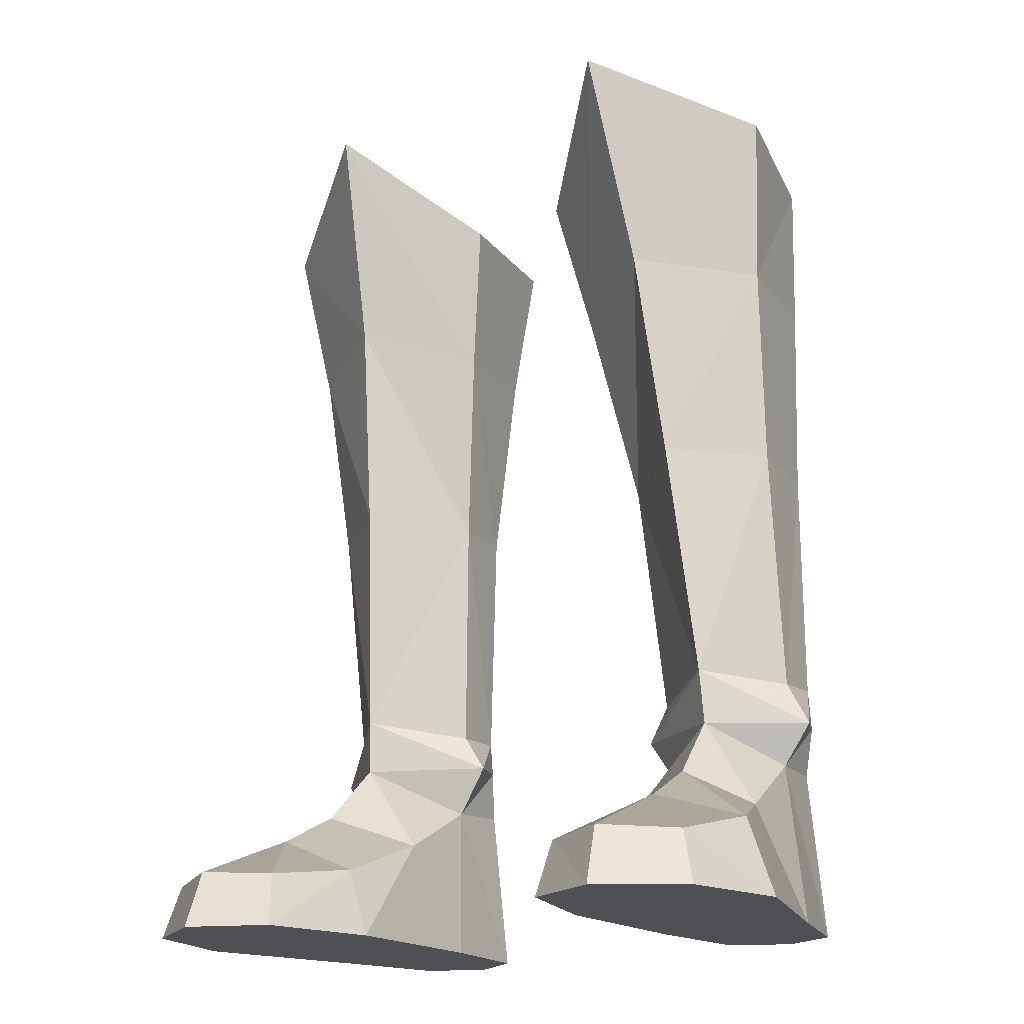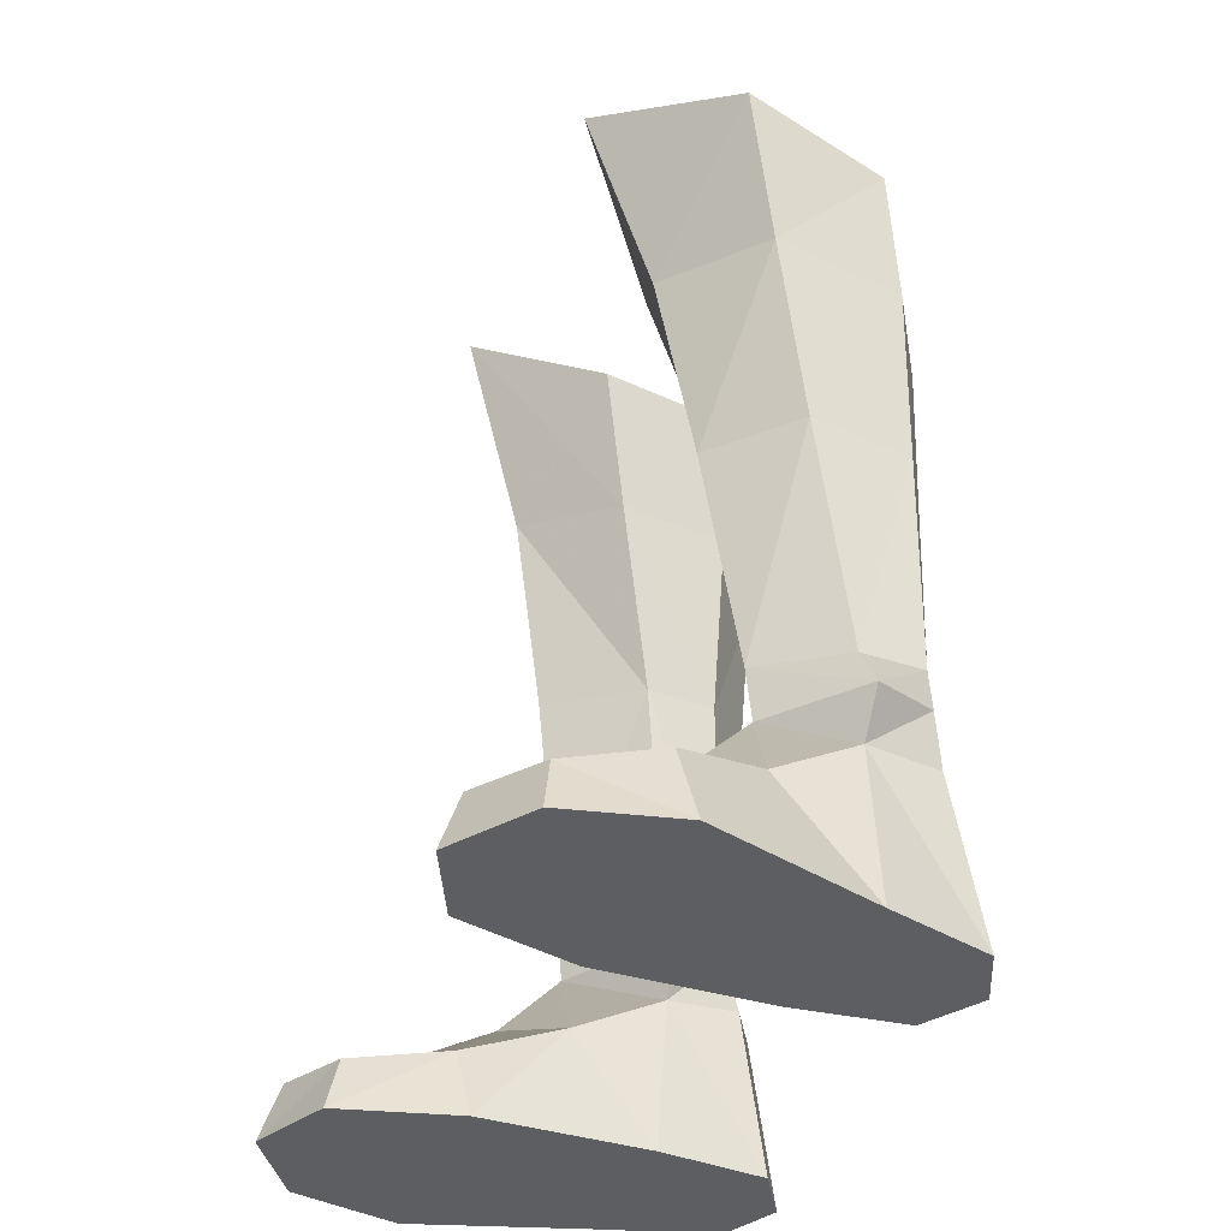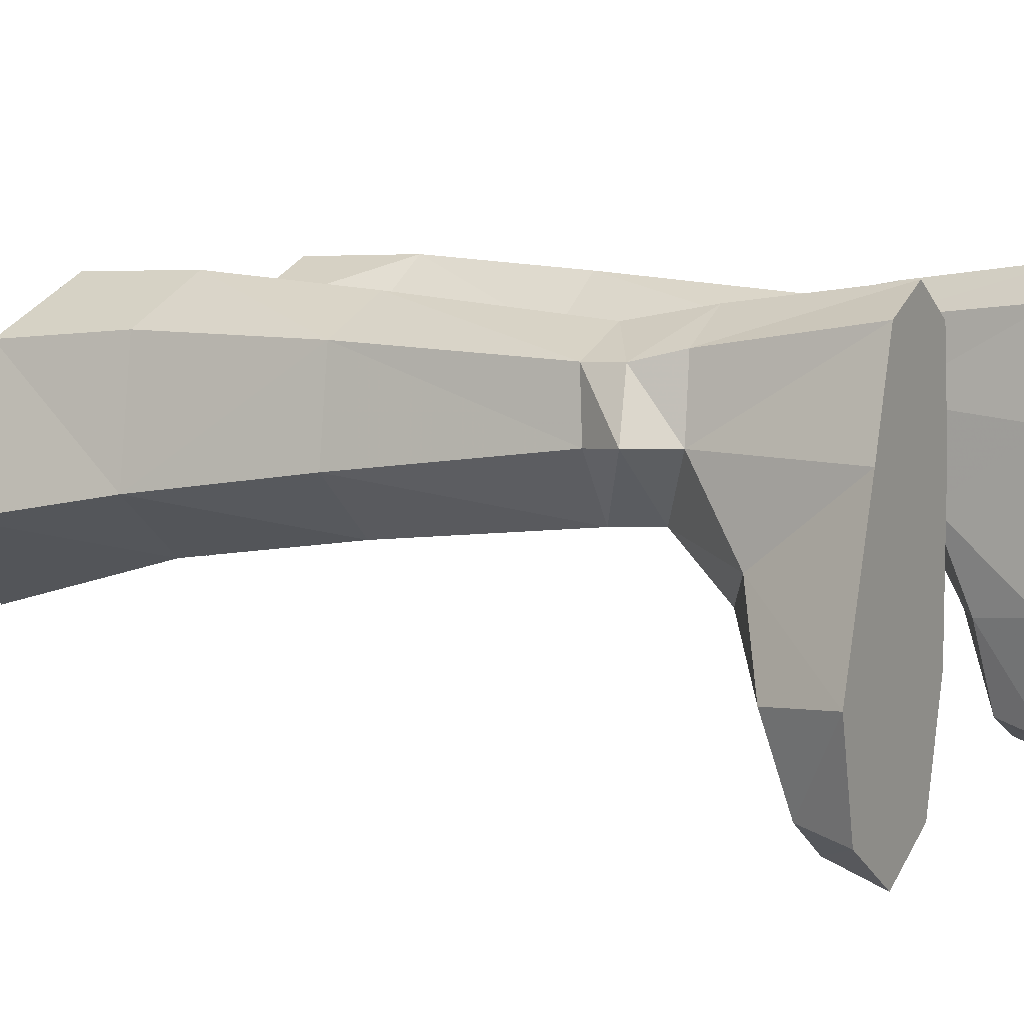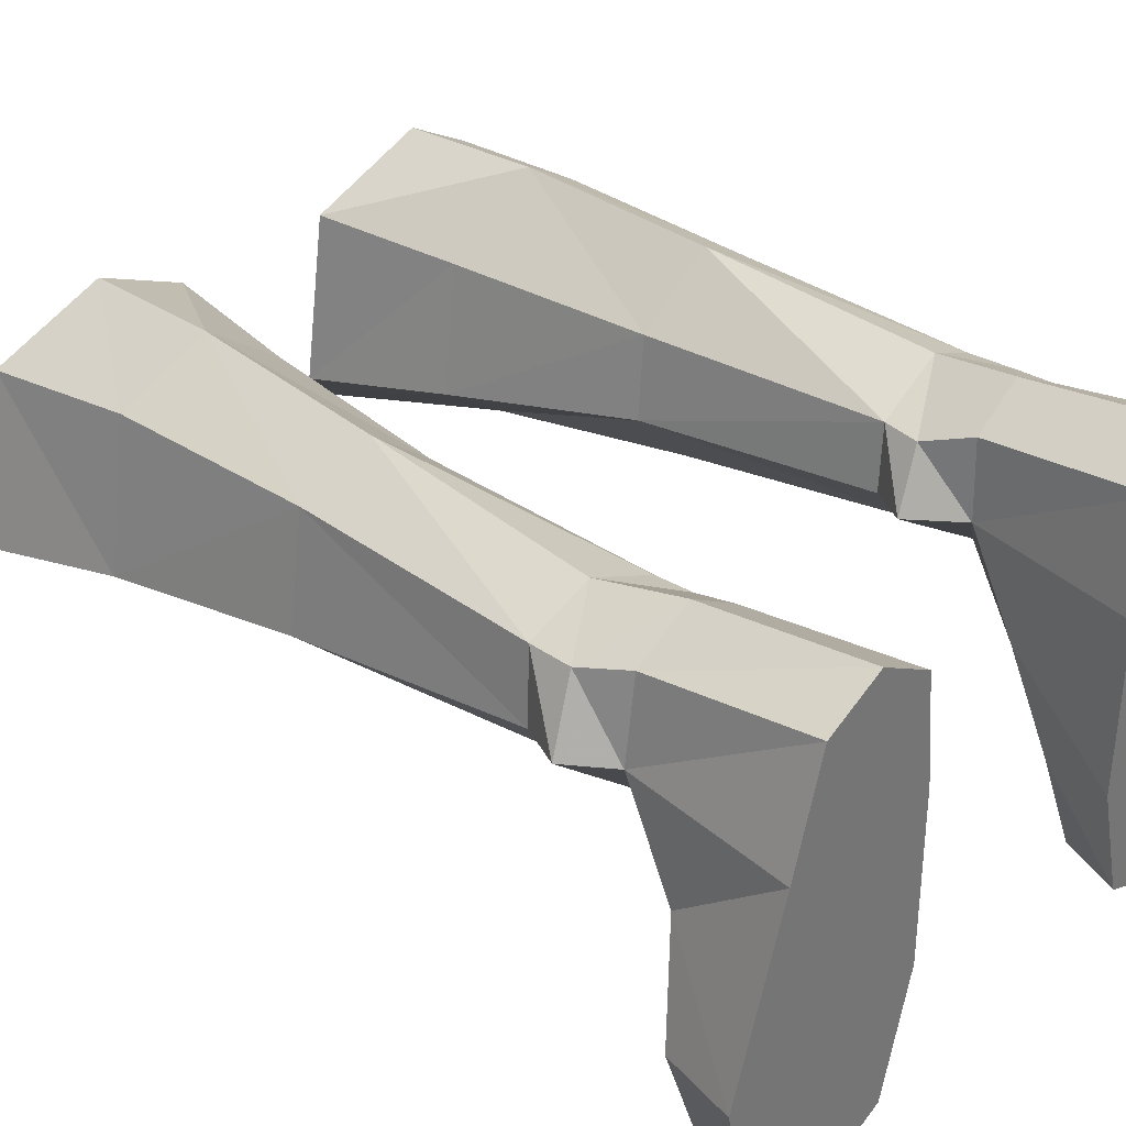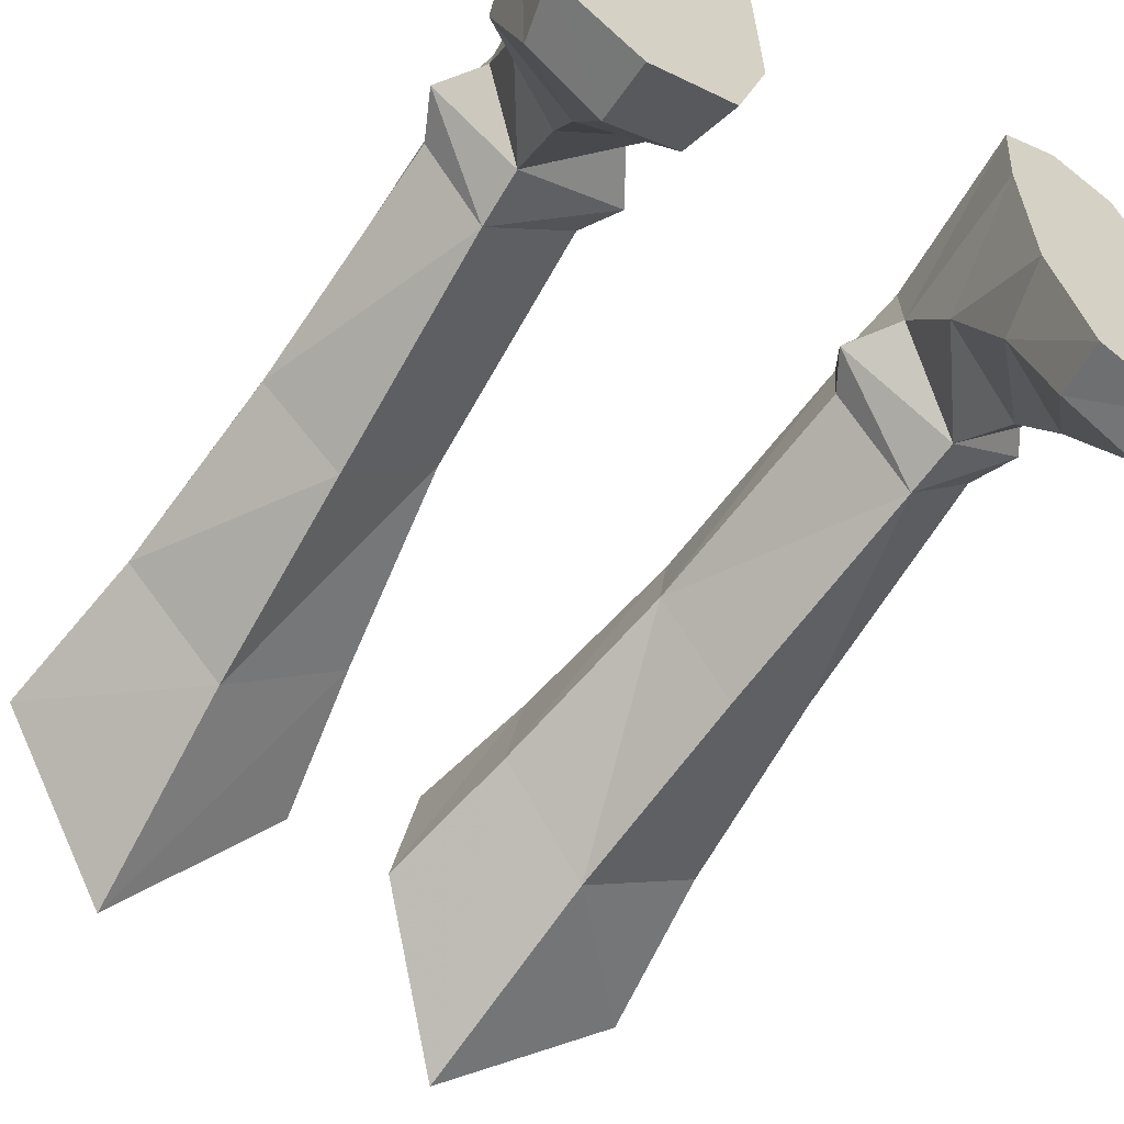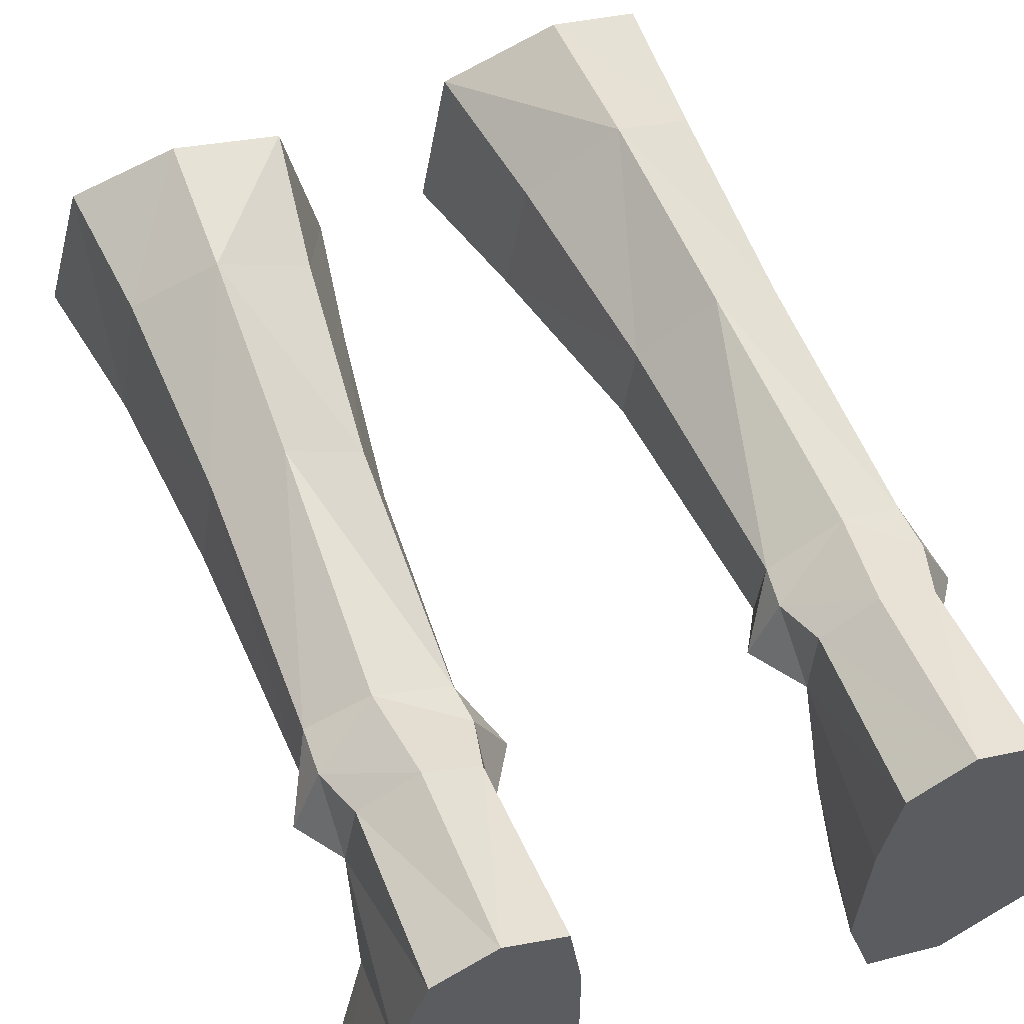
<metadata>
{"format":"obj","ext":"obj","renderer":"f3d","projection":"perspective","resolution":1024,"background":"white","views":[{"elev":-18.6,"azim":34.5,"up":"+Z"},{"elev":-38.5,"azim":68.4,"up":"+Z"},{"elev":8.0,"azim":118.6,"up":"+Y"},{"elev":34.8,"azim":131.7,"up":"+Y"},{"elev":-61.0,"azim":146.1,"up":"+Y"},{"elev":60.9,"azim":157.5,"up":"+Y"}]}
</metadata>
<code>
g taoist_shoe_female_130005
v -6.182 1.489 5.709
v -7.718 3.49 4.596
v -8.062 0.9078 3.018
v -6.365 -0.1922 3.969
v -4.167 -1.939 1.922
v -4.884 -4.628 1.522
v -4.595 -5.04 -0.03033
v -3.694 -1.672 -0.03034
v -9.185 -1.731 2.162
v -6.545 -2.122 2.977
v -9.134 -4.583 -0.02975
v -6.869 -6.075 -0.03002
v -6.785 -5.516 1.617
v -8.711 -4.296 1.501
v -9.86 -1.484 -0.02976
v -8.276 3.427 -0.02978
v -8.276 3.427 -0.02978
v -3.735 3.16 -0.03034
v -3.694 -1.672 -0.03034
v -9.86 -1.484 -0.02976
v -7.382 6.445 -0.02985
v -4.07 6.237 -0.03022
v -7.382 6.445 -0.02985
v -7.298 5.669 4.695
v -5.704 7.222 -0.03005
v -5.697 6.567 4.662
v -4.07 6.237 -0.03022
v -4.231 5.68 4.629
v -4.051 3.581 4.433
v -3.735 3.16 -0.03034
v -3.948 0.9371 3.033
v -4.595 -5.04 -0.03033
v -9.134 -4.583 -0.02975
v -7.502 5.535 13.96
v -8.064 2.456 13.87
v -8.405 1.62 19.45
v -7.633 5.601 19.59
v -3.666 4.978 13.78
v -2.991 5.123 19.38
v -2.339 1.741 19.14
v -3.29 2.823 13.61
v -9.015 0.7676 24.02
v -5.257 -0.4425 20.02
v -4.812 -2.252 26.24
v -1.519 0.9177 23.28
v -7.91 5.237 23.68
v -5.245 6.845 22.92
v -5.409 6.978 19.06
v -2.333 5.311 23.42
v -5.646 0.5148 14.04
v -7.648 5.3 7.218
v -7.713 5.336 6.025
v -8.555 3.508 5.784
v -7.932 3.391 7.005
v -5.655 6.621 13.6
v -3.14 3.515 5.823
v -3.913 5.146 5.982
v -4.028 5.196 6.969
v -3.793 3.437 6.867
v -7.298 5.669 4.695
v -7.718 3.49 4.596
v -4.051 3.581 4.433
v -4.231 5.68 4.629
v -6.108 1.369 7.277
v -5.977 6.108 7.059
v -5.704 7.222 -0.03005
v -6.869 -6.075 -0.03002
v -6.182 1.489 5.709
v -5.697 6.567 4.662
v -4.812 -2.252 26.24
v -5.168 2.626 23.02
v -9.015 0.7676 24.02
v -1.519 0.9177 23.28
v -7.91 5.237 23.68
v -5.245 6.845 22.92
v -2.333 5.311 23.42
v 6.171 1.489 5.709
v 6.354 -0.1922 3.969
v 8.052 0.9079 3.018
v 7.708 3.49 4.596
v 4.157 -1.939 1.922
v 3.683 -1.672 -0.03034
v 4.585 -5.04 -0.03034
v 4.874 -4.628 1.522
v 9.175 -1.731 2.162
v 6.535 -2.122 2.977
v 9.123 -4.583 -0.02975
v 8.7 -4.296 1.501
v 6.774 -5.516 1.617
v 6.859 -6.075 -0.03002
v 9.85 -1.484 -0.02975
v 8.266 3.427 -0.02977
v 8.266 3.427 -0.02977
v 9.85 -1.484 -0.02975
v 3.683 -1.672 -0.03034
v 3.725 3.16 -0.03035
v 4.06 6.237 -0.03023
v 7.372 6.445 -0.02985
v 7.372 6.445 -0.02985
v 7.287 5.669 4.695
v 5.694 7.222 -0.03005
v 5.687 6.567 4.662
v 4.06 6.237 -0.03023
v 3.725 3.16 -0.03035
v 4.041 3.581 4.433
v 4.221 5.68 4.629
v 3.938 0.9371 3.033
v 9.123 -4.583 -0.02975
v 4.585 -5.04 -0.03034
v 7.492 5.535 13.96
v 7.622 5.601 19.59
v 8.395 1.62 19.45
v 8.053 2.457 13.87
v 3.655 4.978 13.78
v 3.28 2.823 13.61
v 2.329 1.741 19.14
v 2.981 5.123 19.38
v 9.005 0.7677 24.02
v 4.802 -2.252 26.24
v 5.247 -0.4425 20.02
v 1.509 0.9176 23.28
v 7.899 5.237 23.68
v 5.235 6.845 22.92
v 5.399 6.978 19.06
v 2.322 5.311 23.42
v 5.636 0.5149 14.04
v 7.638 5.3 7.218
v 7.922 3.391 7.005
v 8.545 3.508 5.784
v 7.702 5.336 6.025
v 5.645 6.621 13.6
v 3.13 3.515 5.823
v 3.782 3.437 6.867
v 4.017 5.196 6.969
v 3.902 5.146 5.982
v 7.708 3.49 4.596
v 7.287 5.669 4.695
v 4.041 3.581 4.433
v 4.221 5.68 4.629
v 6.098 1.369 7.277
v 5.966 6.108 7.059
v 5.694 7.222 -0.03005
v 6.859 -6.075 -0.03002
v 6.171 1.489 5.709
v 5.687 6.567 4.662
v 4.802 -2.252 26.24
v 9.005 0.7677 24.02
v 5.158 2.626 23.02
v 1.509 0.9176 23.28
v 7.899 5.237 23.68
v 5.235 6.845 22.92
v 2.322 5.311 23.42
f 1 2 3
f 3 4 1
f 5 6 7
f 7 8 5
f 9 10 4
f 4 3 9
f 11 12 13
f 13 14 11
f 15 9 3
f 3 16 15
f 17 18 19
f 19 20 17
f 18 17 21
f 21 22 18
f 23 16 2
f 2 24 23
f 25 23 24
f 24 26 25
f 27 28 29
f 29 30 27
f 1 4 31
f 31 29 1
f 12 7 6
f 6 13 12
f 15 11 14
f 14 9 15
f 20 19 32
f 32 33 20
f 14 13 10
f 10 9 14
f 5 31 4
f 4 10 5
f 8 30 31
f 31 5 8
f 10 13 6
f 6 5 10
f 34 35 36
f 36 37 34
f 38 39 40
f 40 41 38
f 42 36 43
f 43 44 42
f 44 43 40
f 40 45 44
f 46 37 36
f 36 42 46
f 47 48 37
f 37 46 47
f 45 40 39
f 39 49 45
f 49 39 48
f 48 47 49
f 28 27 25
f 25 26 28
f 50 43 36
f 36 35 50
f 43 50 41
f 41 40 43
f 51 52 53
f 53 54 51
f 34 37 48
f 48 55 34
f 56 57 58
f 58 59 56
f 48 39 38
f 38 55 48
f 52 60 61
f 61 53 52
f 62 63 57
f 57 56 62
f 64 50 35
f 35 54 64
f 54 35 34
f 34 51 54
f 51 34 55
f 55 65 51
f 55 38 58
f 58 65 55
f 58 38 41
f 41 59 58
f 41 50 64
f 64 59 41
f 21 66 22
f 31 30 29
f 2 16 3
f 67 33 32
f 61 68 53
f 68 62 56
f 60 52 69
f 69 65 57
f 53 68 64
f 53 64 54
f 68 56 64
f 64 56 59
f 65 52 51
f 69 52 65
f 57 65 58
f 69 57 63
f 70 71 72
f 73 71 70
f 72 71 74
f 75 71 76
f 76 71 73
f 74 71 75
f 77 78 79
f 79 80 77
f 81 82 83
f 83 84 81
f 85 79 78
f 78 86 85
f 87 88 89
f 89 90 87
f 91 92 79
f 79 85 91
f 93 94 95
f 95 96 93
f 96 97 98
f 98 93 96
f 99 100 80
f 80 92 99
f 101 102 100
f 100 99 101
f 103 104 105
f 105 106 103
f 77 105 107
f 107 78 77
f 90 89 84
f 84 83 90
f 91 85 88
f 88 87 91
f 94 108 109
f 109 95 94
f 88 85 86
f 86 89 88
f 81 86 78
f 78 107 81
f 82 81 107
f 107 104 82
f 86 81 84
f 84 89 86
f 110 111 112
f 112 113 110
f 114 115 116
f 116 117 114
f 118 119 120
f 120 112 118
f 119 121 116
f 116 120 119
f 122 118 112
f 112 111 122
f 123 122 111
f 111 124 123
f 121 125 117
f 117 116 121
f 125 123 124
f 124 117 125
f 106 102 101
f 101 103 106
f 126 113 112
f 112 120 126
f 120 116 115
f 115 126 120
f 127 128 129
f 129 130 127
f 110 131 124
f 124 111 110
f 132 133 134
f 134 135 132
f 124 131 114
f 114 117 124
f 130 129 136
f 136 137 130
f 138 132 135
f 135 139 138
f 140 128 113
f 113 126 140
f 128 127 110
f 110 113 128
f 127 141 131
f 131 110 127
f 131 141 134
f 134 114 131
f 134 133 115
f 115 114 134
f 115 133 140
f 140 126 115
f 98 97 142
f 107 105 104
f 80 79 92
f 143 109 108
f 136 129 144
f 144 132 138
f 137 145 130
f 145 135 141
f 129 140 144
f 129 128 140
f 144 140 132
f 140 133 132
f 141 127 130
f 145 141 130
f 135 134 141
f 145 139 135
f 146 147 148
f 149 146 148
f 147 150 148
f 151 152 148
f 152 149 148
f 150 151 148

</code>
